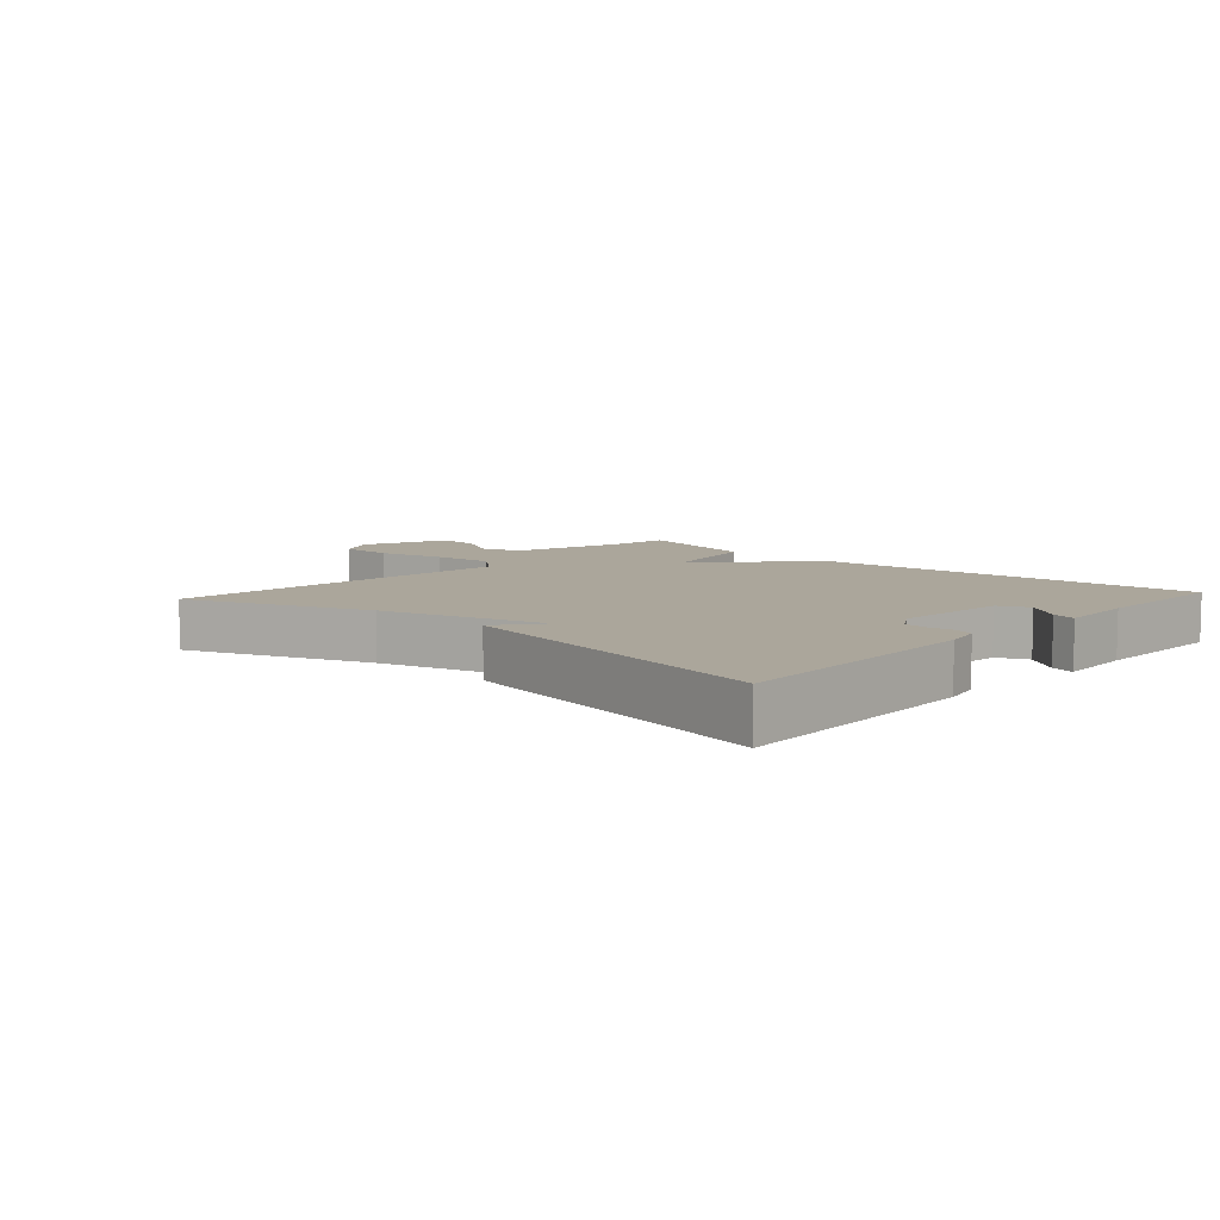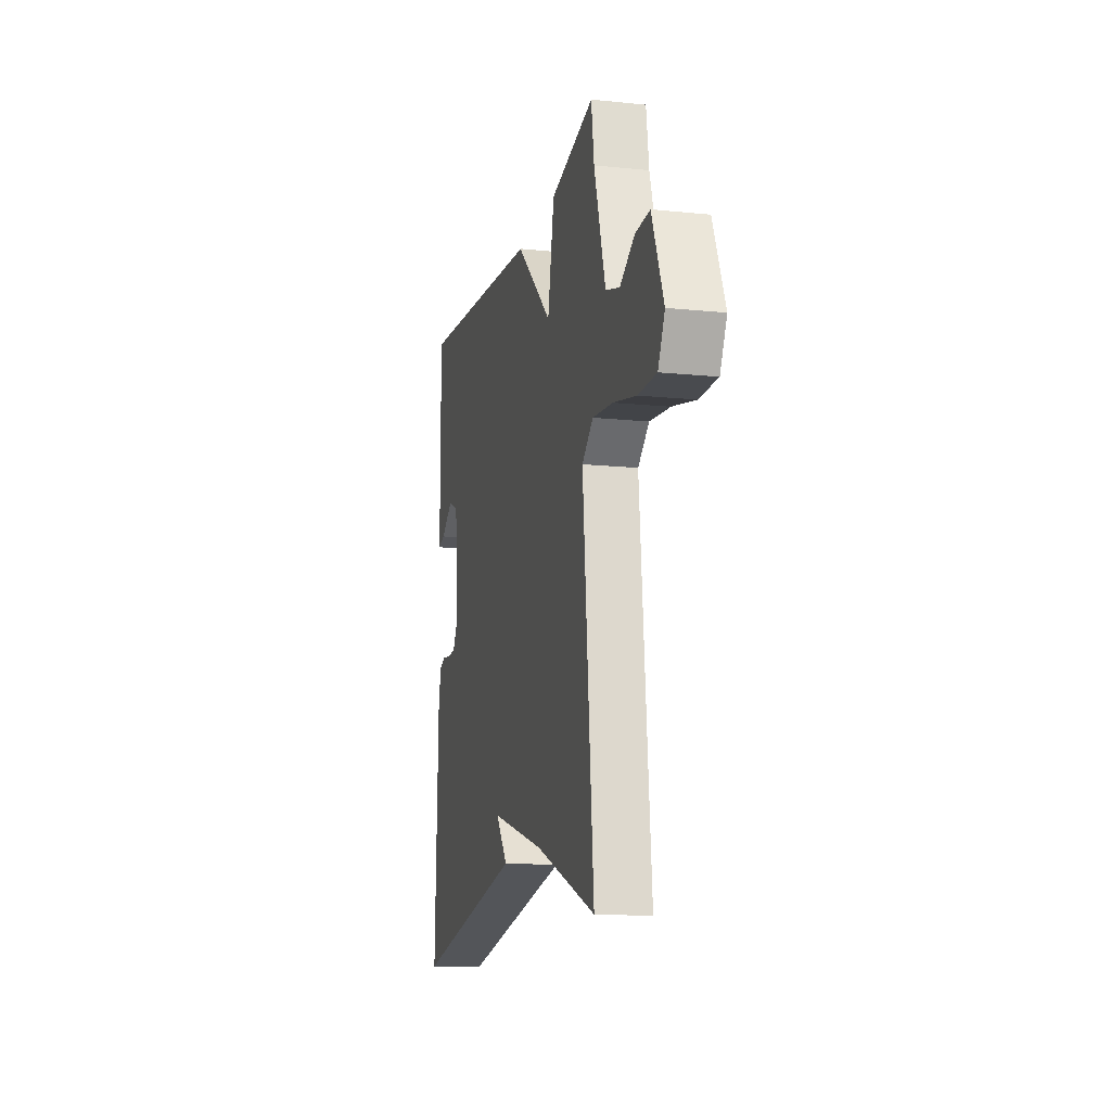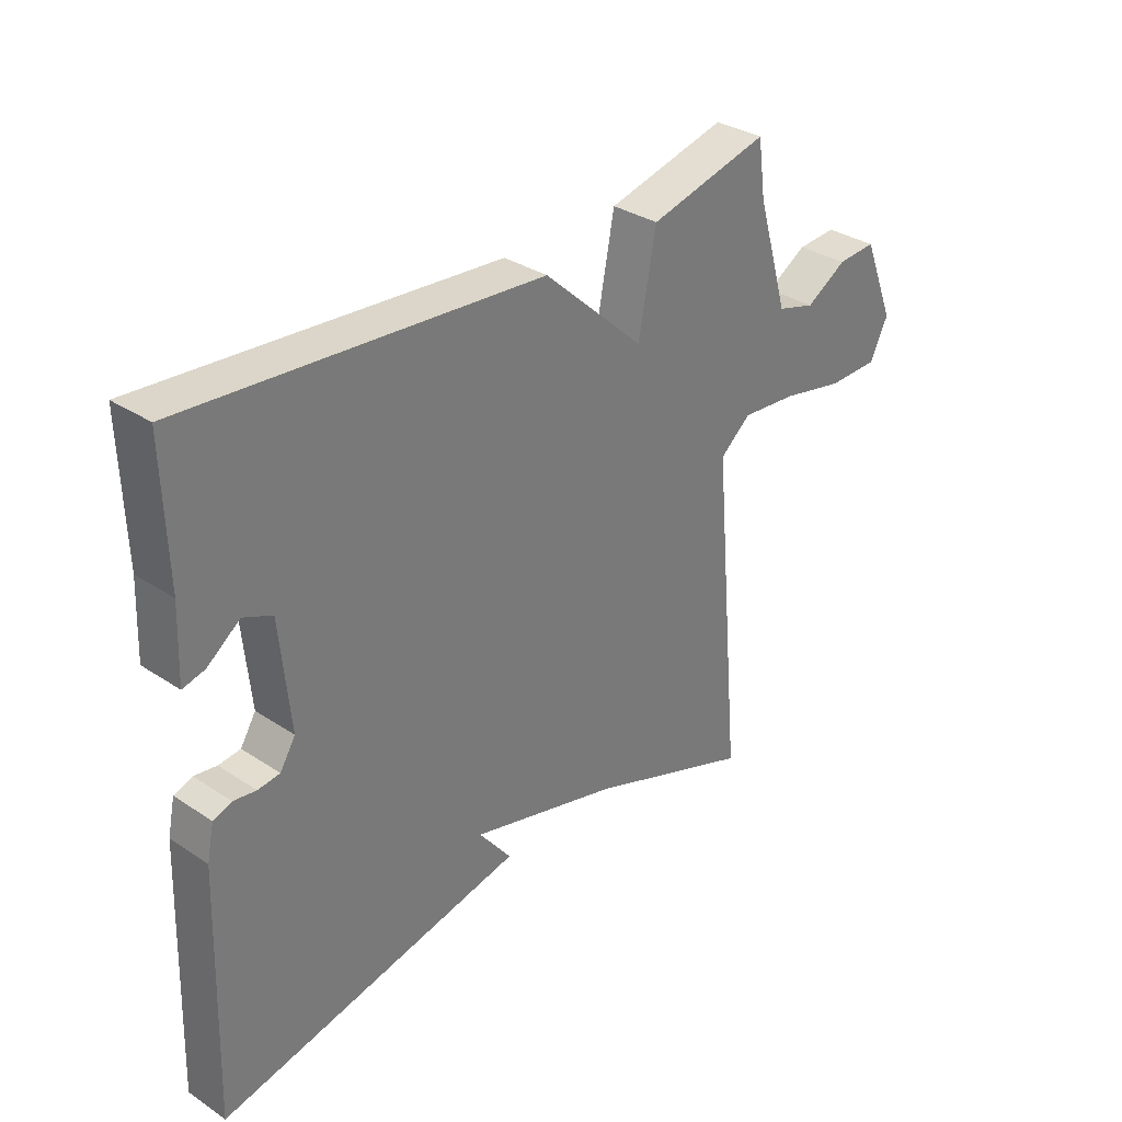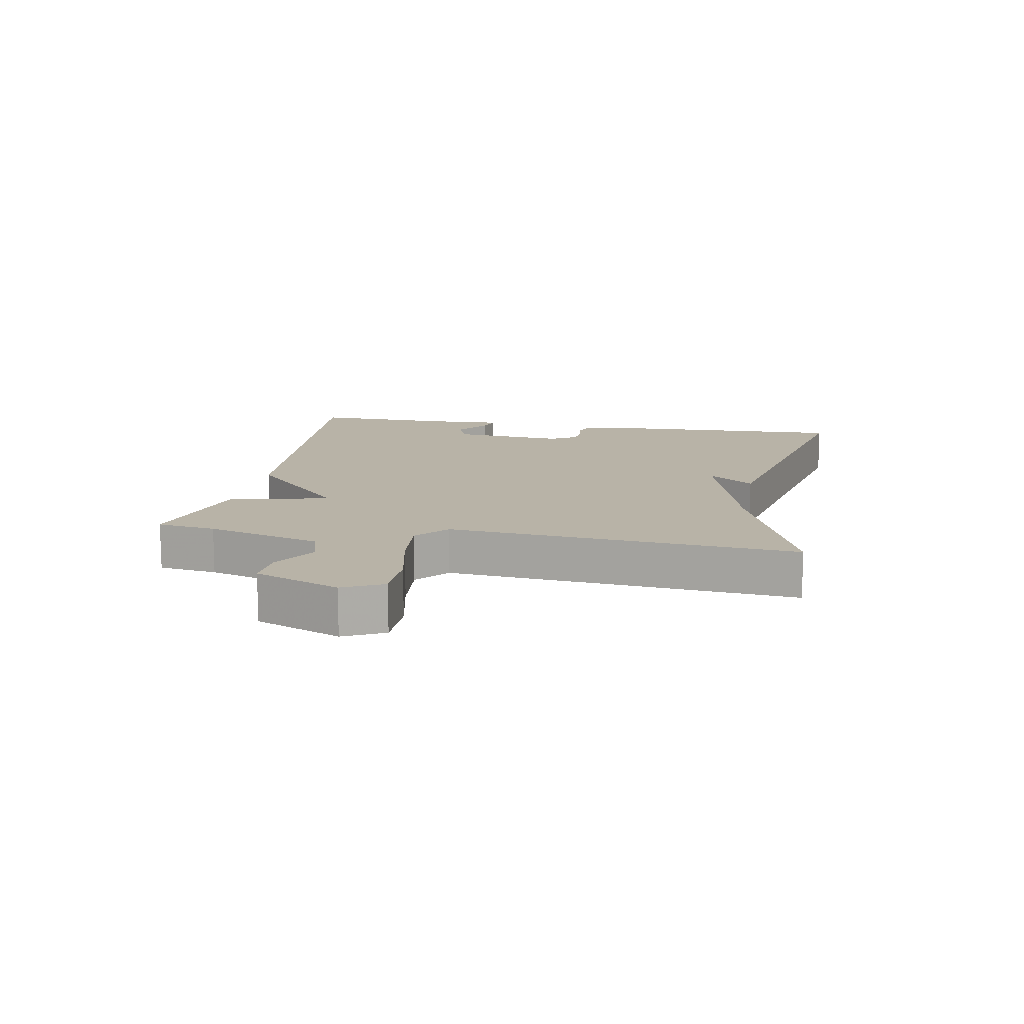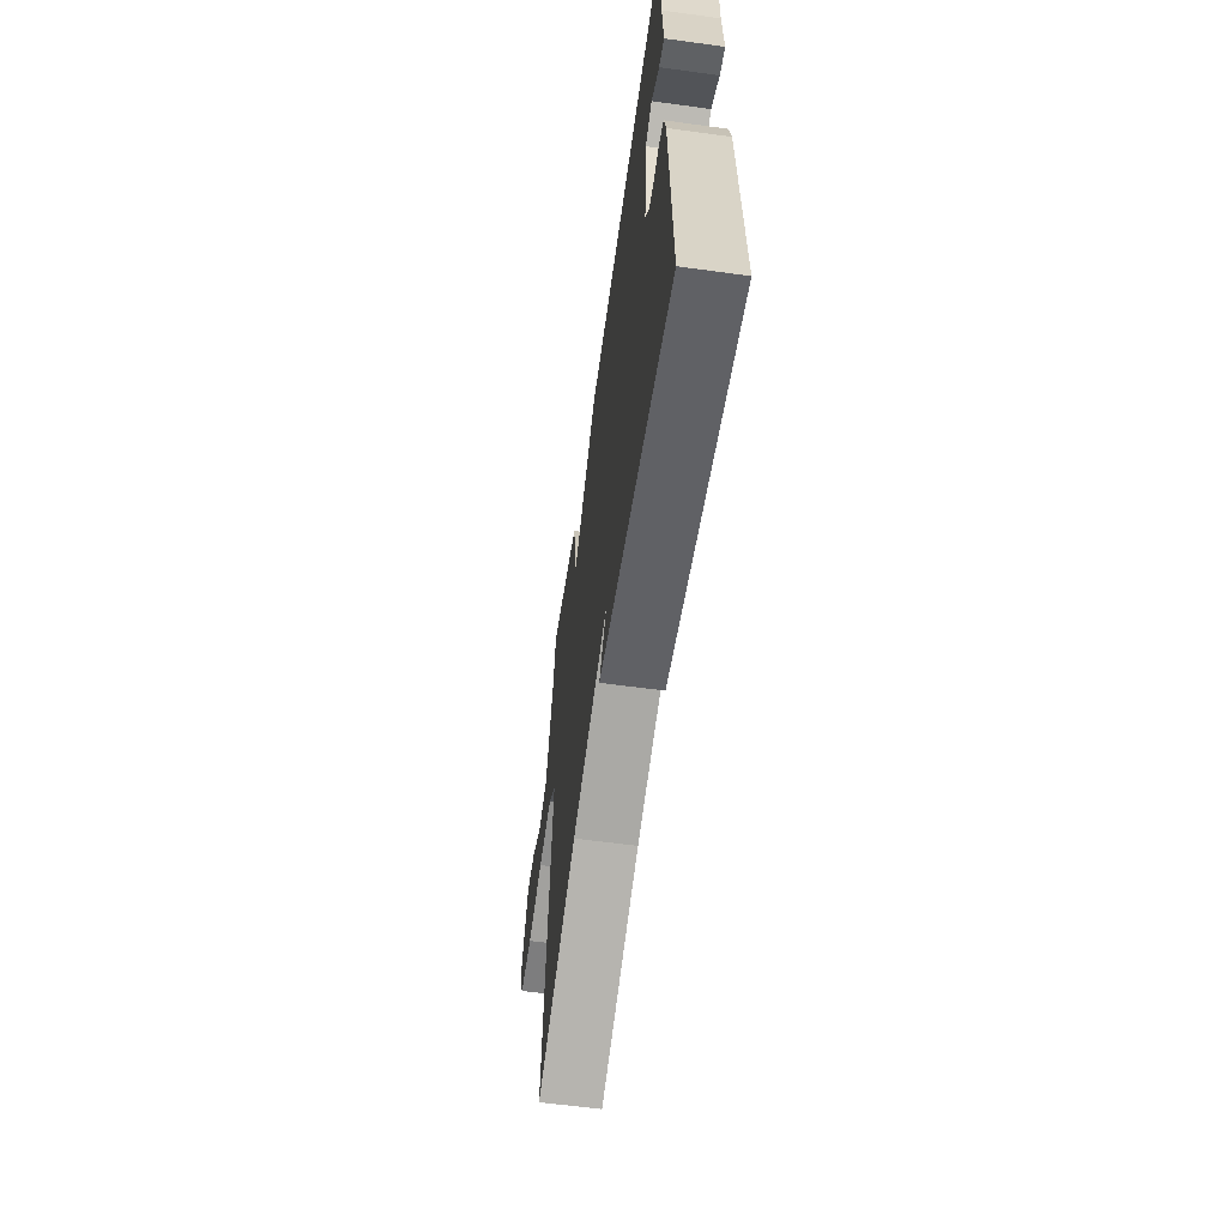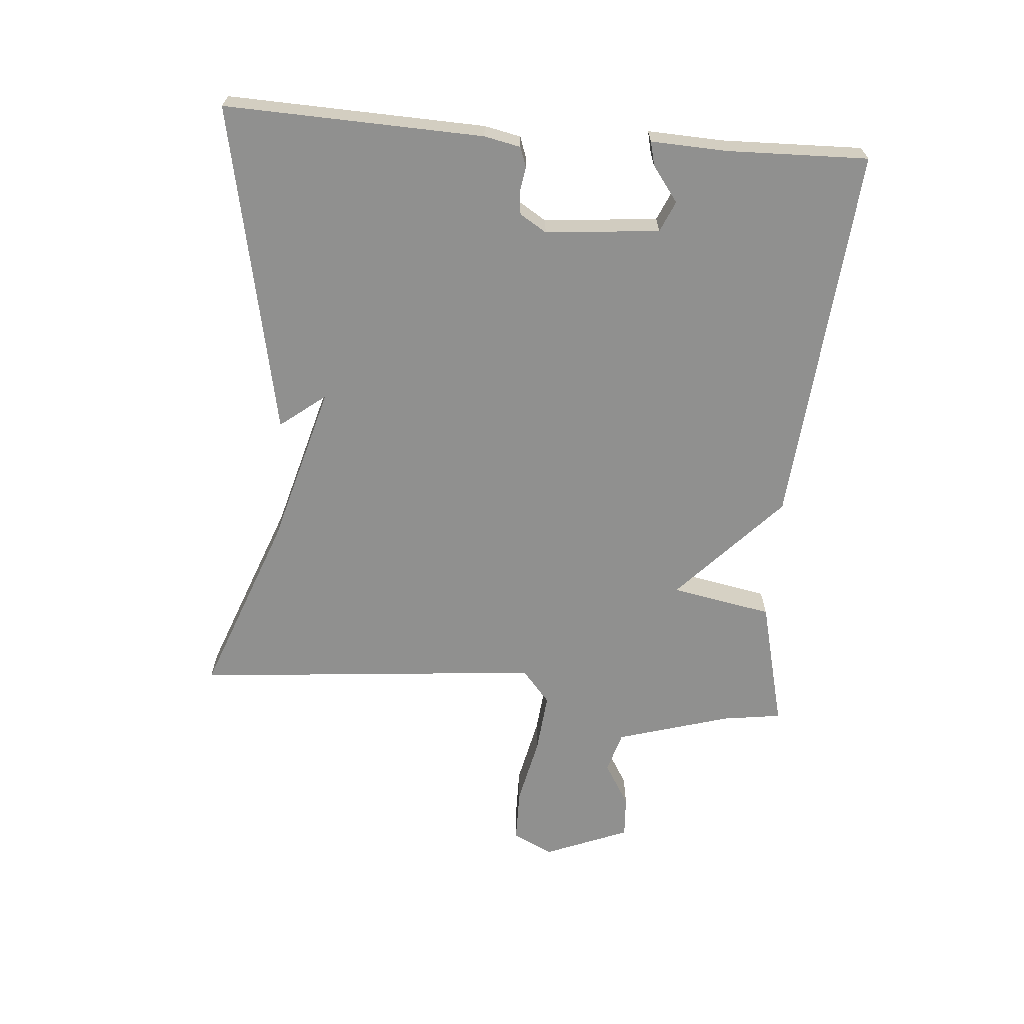
<metadata>
{"format":"obj","ext":"obj","renderer":"f3d","projection":"perspective","resolution":1024,"background":"white","views":[{"elev":8.0,"azim":-137.8,"up":"+Y"},{"elev":-13.1,"azim":76.7,"up":"+Z"},{"elev":32.9,"azim":-47.6,"up":"+Z"},{"elev":12.7,"azim":100.4,"up":"+Y"},{"elev":-59.8,"azim":-98.0,"up":"+Z"},{"elev":-65.6,"azim":-94.7,"up":"+Y"}]}
</metadata>
<code>
v -0.5 0.07 0.5
v 0.097 0.07 0.45
v 0.267 0.07 0.292
v 0.297 0.07 0.45
v 0.5 0.07 0.5
v 0.513 0.07 0.408
v 0.566 0.07 0.229
v 0.631 0.07 0.21
v 0.7 0.07 0.251
v 0.766 0.07 0.255
v 0.82 0.07 0.122
v 0.789 0.07 0.059
v 0.704 0.07 0.058
v 0.597 0.07 0.081
v 0.502 0.07 0.09
v 0.45 0.07 0.046
v 0.5 0.07 -0.5
v 0.218 0.07 -0.394
v -0.037 0.07 -0.323
v 0.018 0.07 -0.394
v -0.5 0.07 -0.5
v -0.486 0.07 -0.096
v -0.474 0.07 -0.039
v -0.443 0.07 -0.028
v -0.405 0.07 -0.034
v -0.368 0.07 -0.03
v -0.342 0.07 0.012
v -0.359 0.07 0.19
v -0.407 0.07 0.211
v -0.462 0.07 0.17
v -0.499 0.07 0.161
v -0.494 0.07 0.28
v -0.5 0 0.5
v 0.097 0 0.45
v 0.267 0 0.292
v 0.297 0 0.45
v 0.5 0 0.5
v 0.513 0 0.408
v 0.566 0 0.229
v 0.631 0 0.21
v 0.7 0 0.251
v 0.766 0 0.255
v 0.82 0 0.122
v 0.789 0 0.059
v 0.704 0 0.058
v 0.597 0 0.081
v 0.502 0 0.09
v 0.45 0 0.046
v 0.5 0 -0.5
v 0.218 0 -0.394
v -0.037 0 -0.323
v 0.018 0 -0.394
v -0.5 0 -0.5
v -0.486 0 -0.096
v -0.474 0 -0.039
v -0.443 0 -0.028
v -0.405 0 -0.034
v -0.368 0 -0.03
v -0.342 0 0.012
v -0.359 0 0.19
v -0.407 0 0.211
v -0.462 0 0.17
v -0.499 0 0.161
v -0.494 0 0.28
f 29 30 31 32
f 1 2 3
f 32 1 3
f 29 32 3
f 28 29 3
f 27 28 3
f 26 27 3
f 23 24 25
f 22 23 25
f 21 22 25
f 20 21 25
f 19 20 25
f 18 19 25 26
f 18 26 3
f 17 18 3
f 16 17 3
f 12 13 14
f 11 12 14
f 10 11 14
f 9 10 14
f 8 9 14
f 7 8 14 15
f 16 3 4
f 15 16 4
f 7 15 4
f 6 7 4
f 4 5 6
f 64 63 62 61
f 35 34 33
f 35 33 64
f 35 64 61
f 35 61 60
f 35 60 59
f 35 59 58
f 57 56 55
f 57 55 54
f 57 54 53
f 57 53 52
f 57 52 51
f 58 57 51 50
f 35 58 50
f 35 50 49
f 35 49 48
f 46 45 44
f 46 44 43
f 46 43 42
f 46 42 41
f 46 41 40
f 47 46 40 39
f 36 35 48
f 36 48 47
f 36 47 39
f 36 39 38
f 38 37 36
f 1 33 34 2
f 2 34 35 3
f 3 35 36 4
f 4 36 37 5
f 5 37 38 6
f 6 38 39 7
f 7 39 40 8
f 8 40 41 9
f 9 41 42 10
f 10 42 43 11
f 11 43 44 12
f 12 44 45 13
f 13 45 46 14
f 14 46 47 15
f 15 47 48 16
f 16 48 49 17
f 17 49 50 18
f 18 50 51 19
f 19 51 52 20
f 20 52 53 21
f 21 53 54 22
f 22 54 55 23
f 23 55 56 24
f 24 56 57 25
f 25 57 58 26
f 26 58 59 27
f 27 59 60 28
f 28 60 61 29
f 29 61 62 30
f 30 62 63 31
f 31 63 64 32
f 32 64 33 1

</code>
